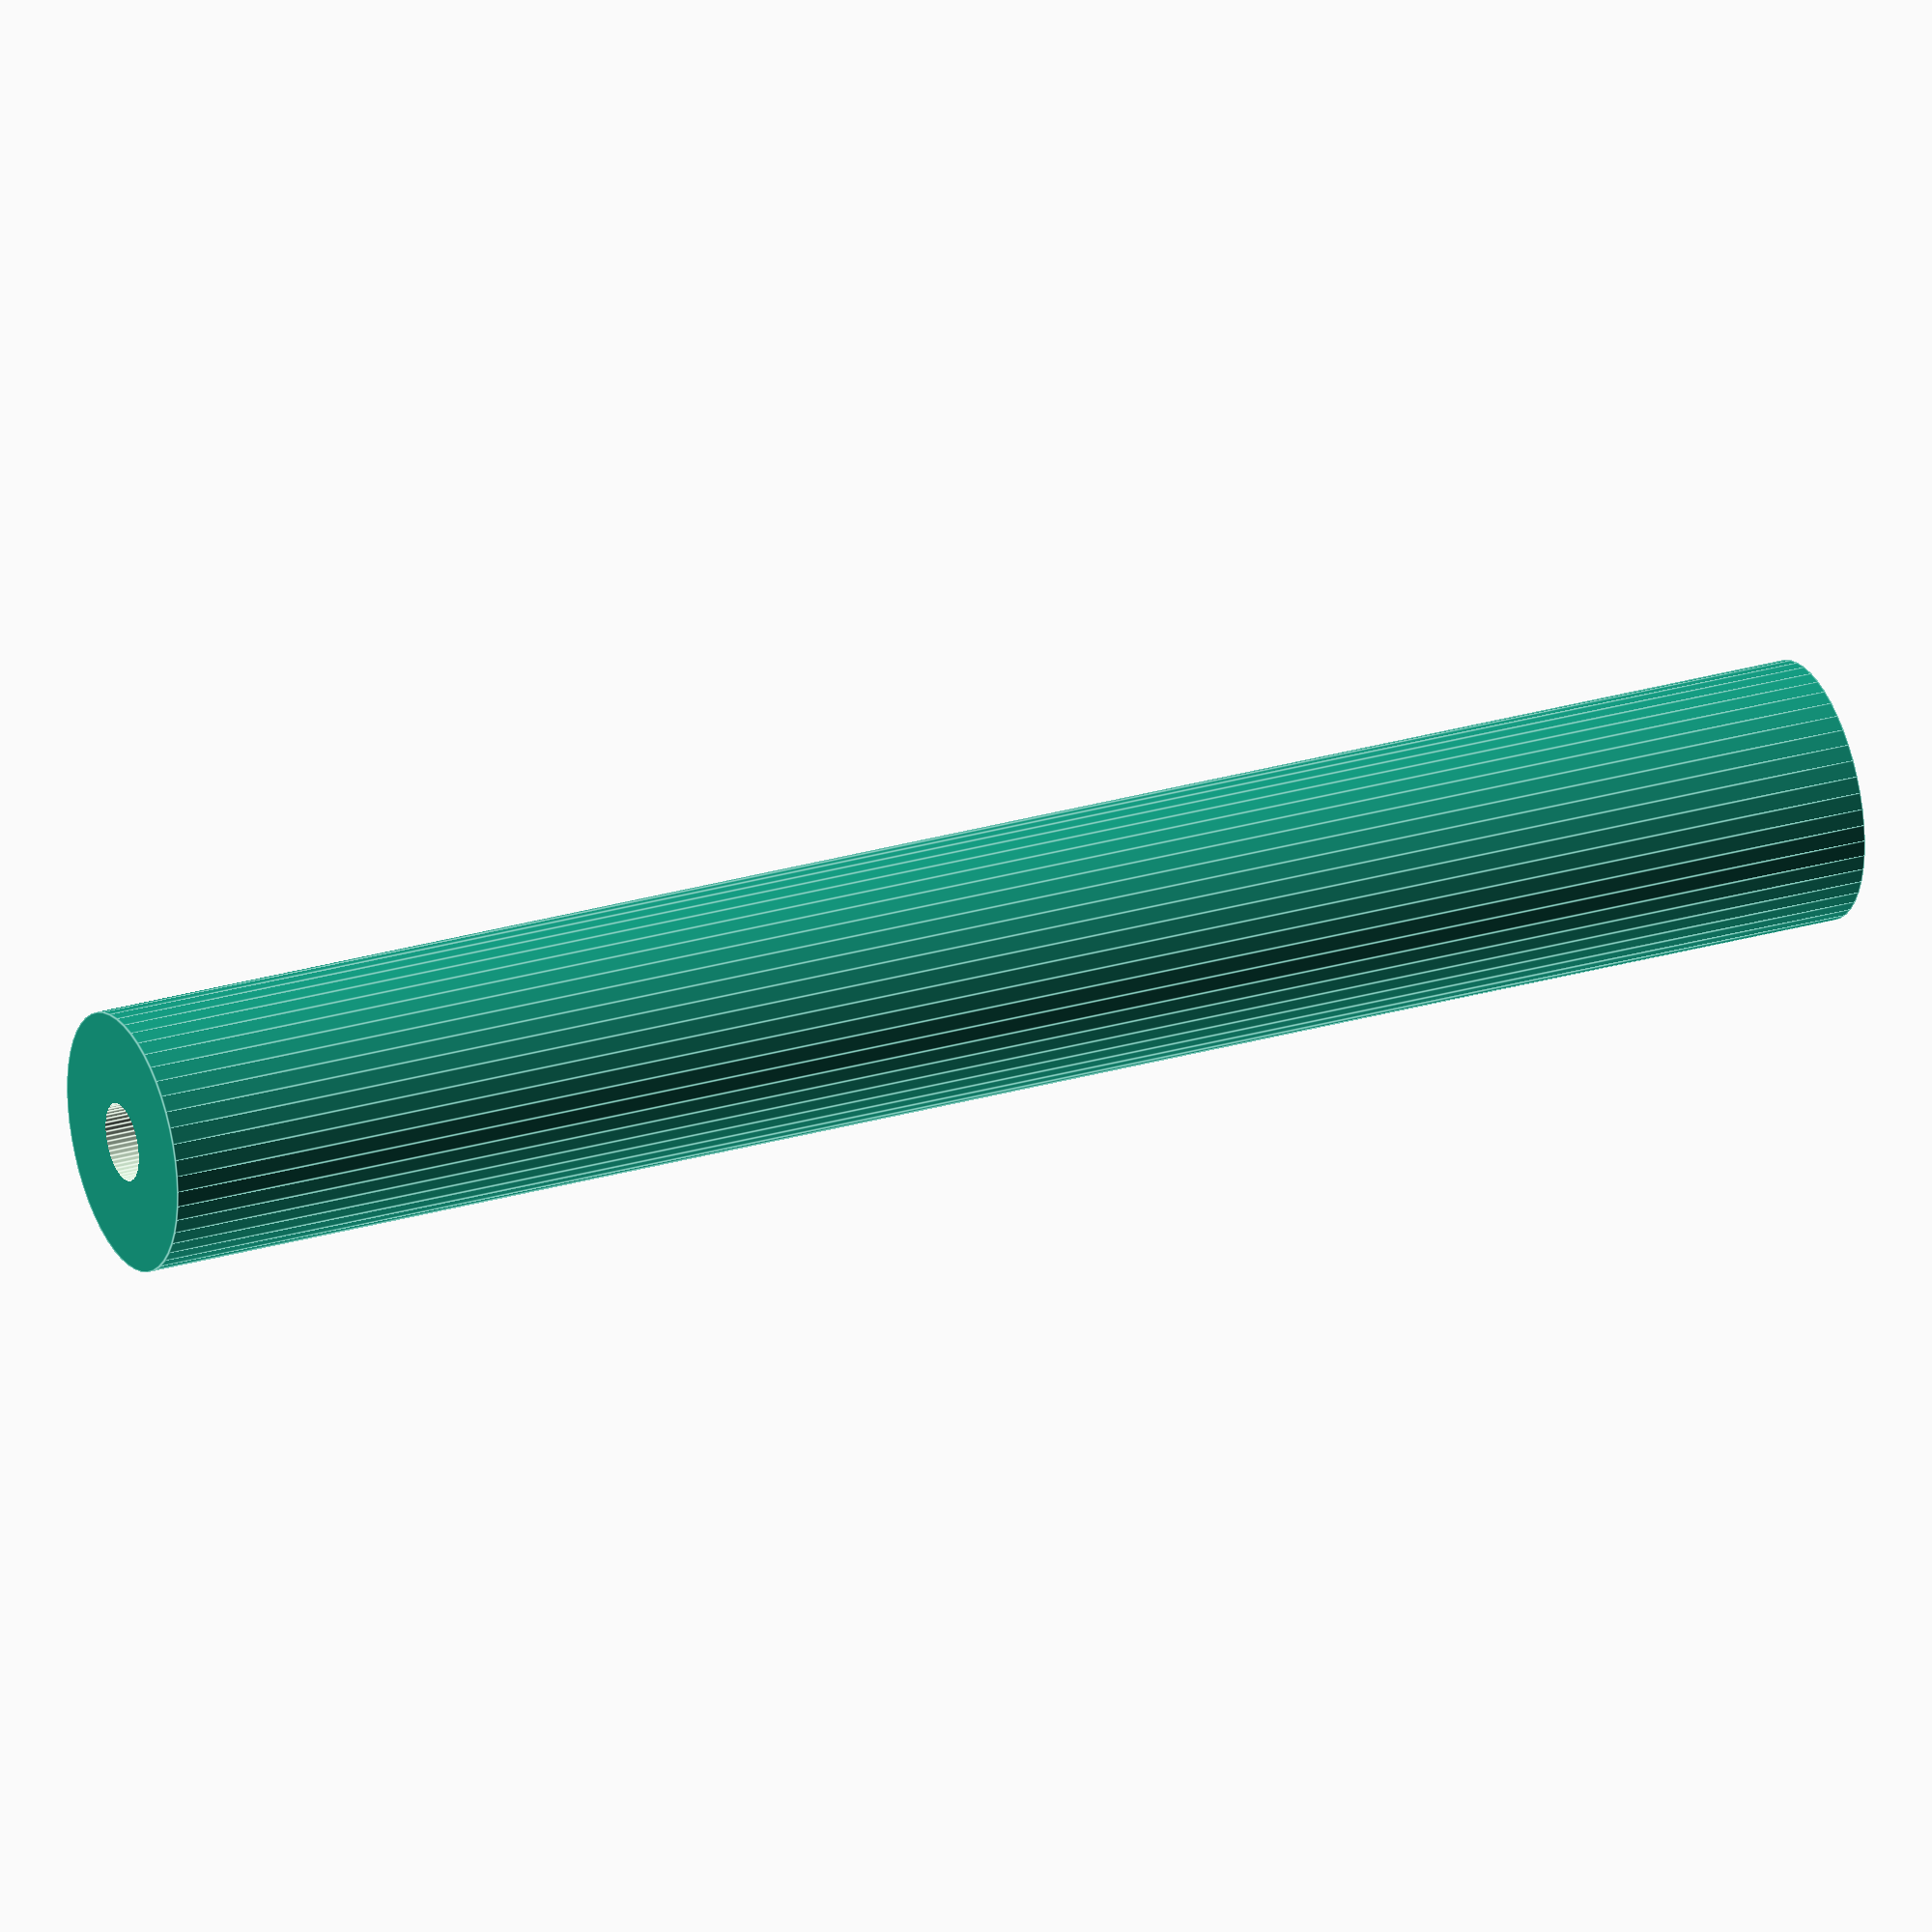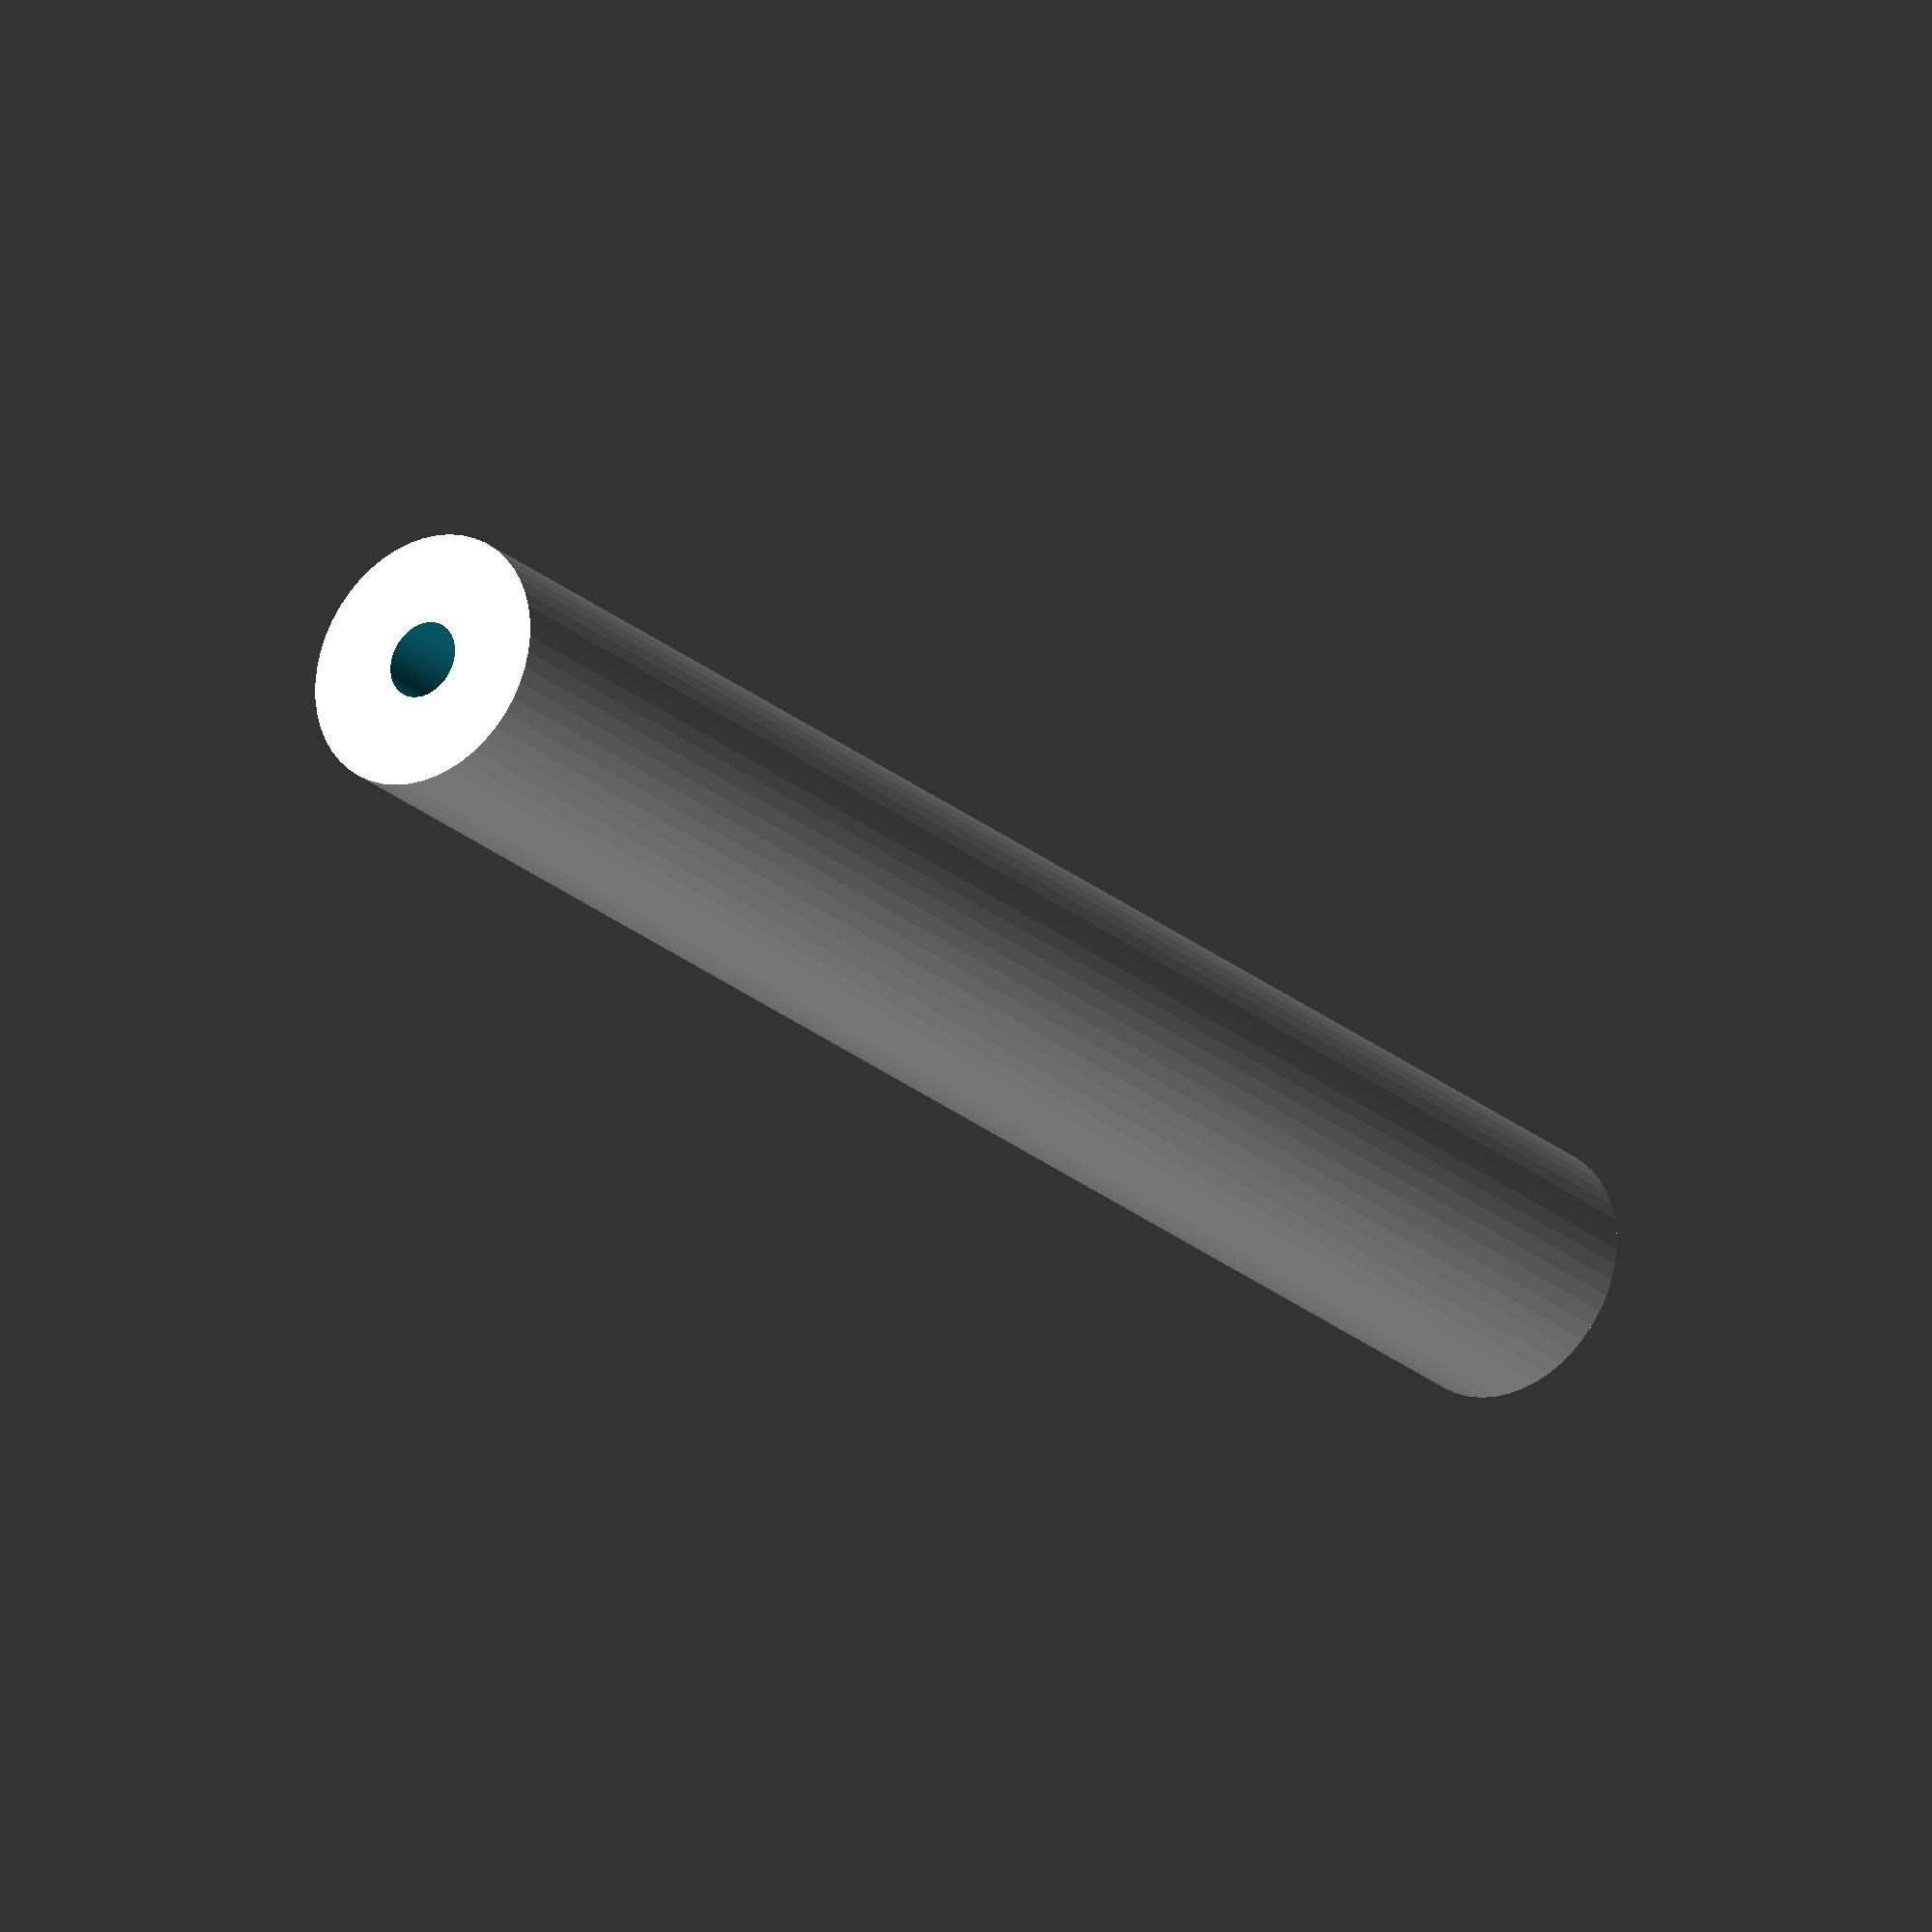
<openscad>
$fn = 50;


difference() {
	union() {
		translate(v = [0, 0, -42.0000000000]) {
			cylinder(h = 84, r = 6.0000000000);
		}
	}
	union() {
		translate(v = [0, 0, -100.0000000000]) {
			cylinder(h = 200, r = 1.8000000000);
		}
	}
}
</openscad>
<views>
elev=333.0 azim=160.4 roll=245.3 proj=o view=edges
elev=204.0 azim=313.1 roll=324.2 proj=o view=solid
</views>
